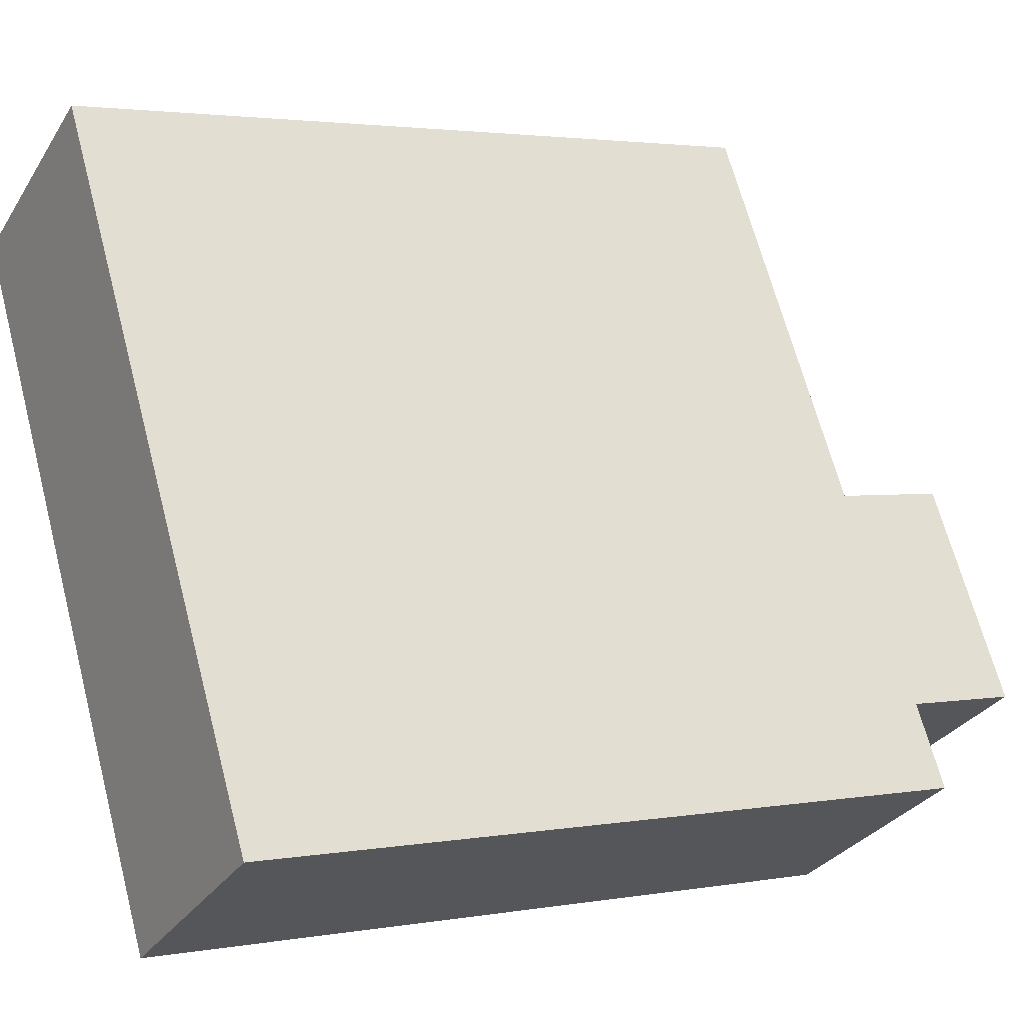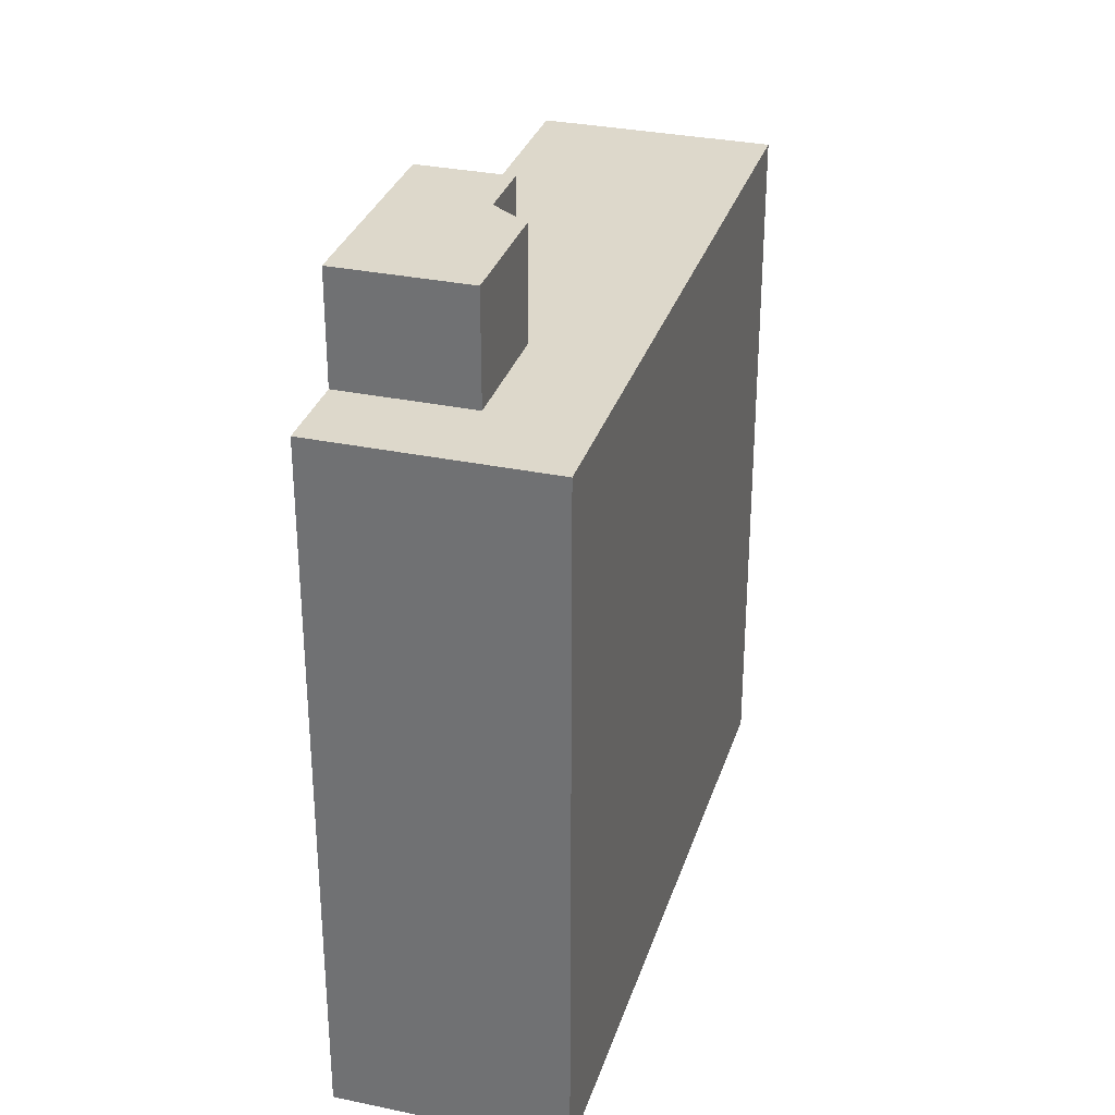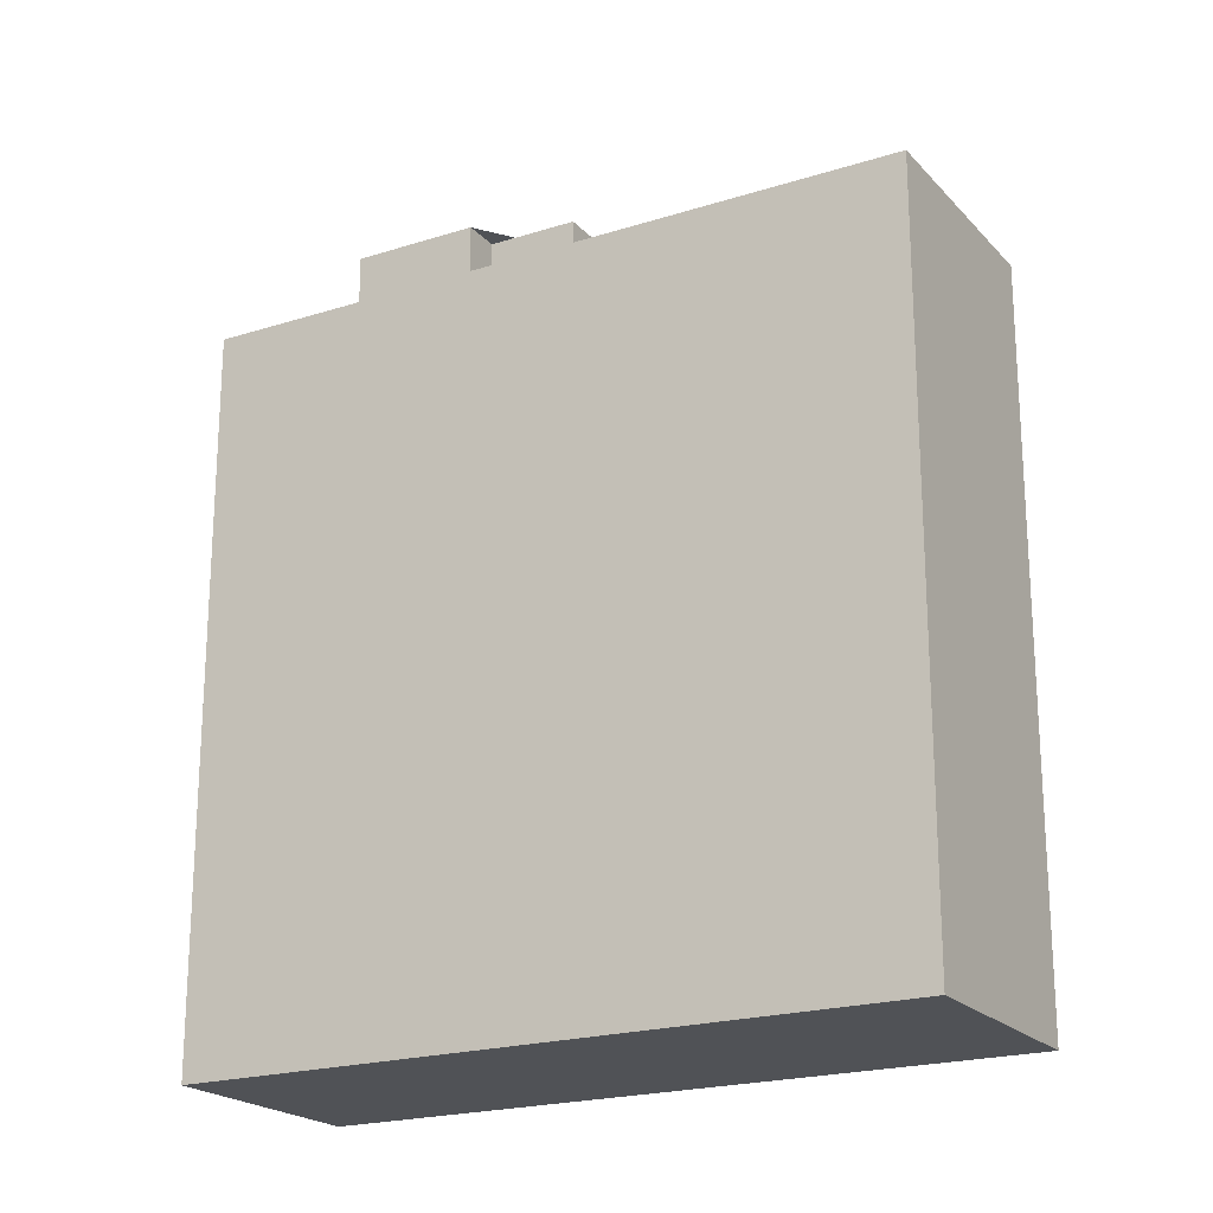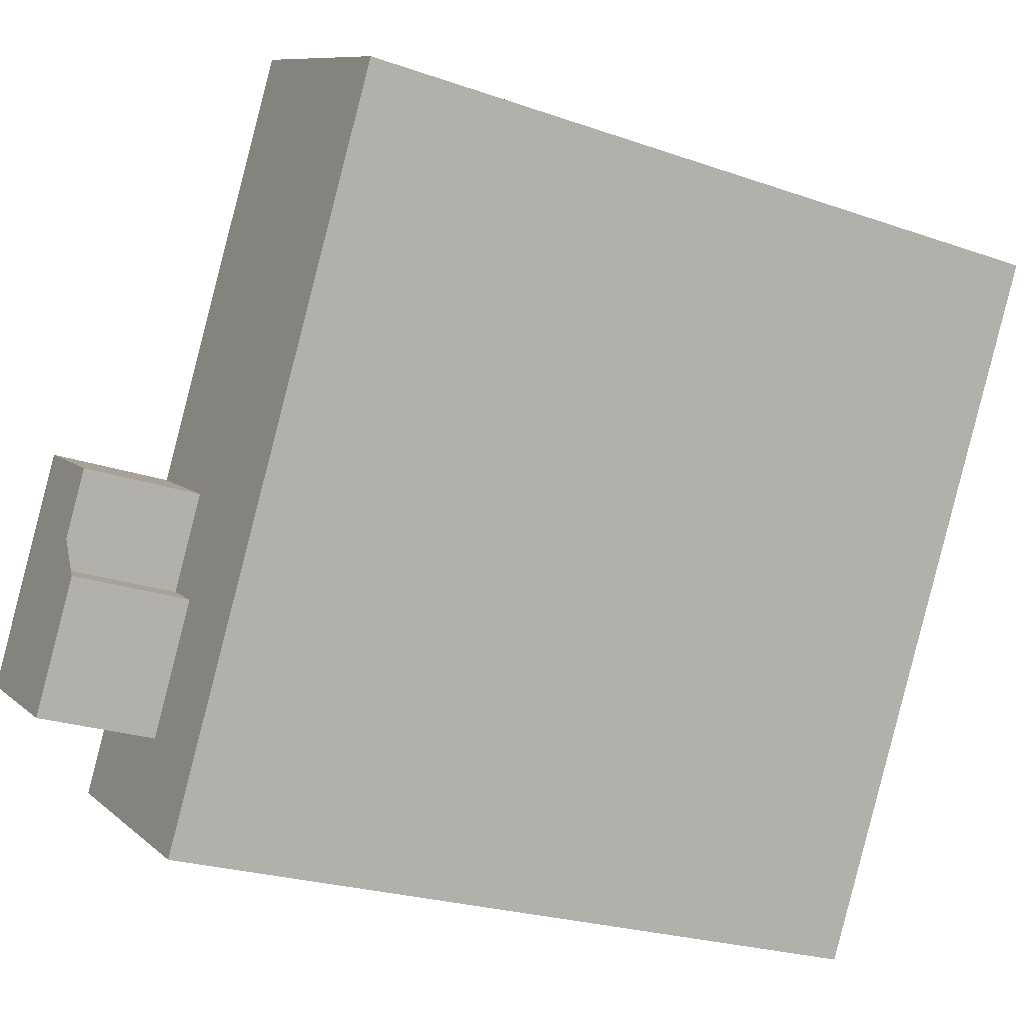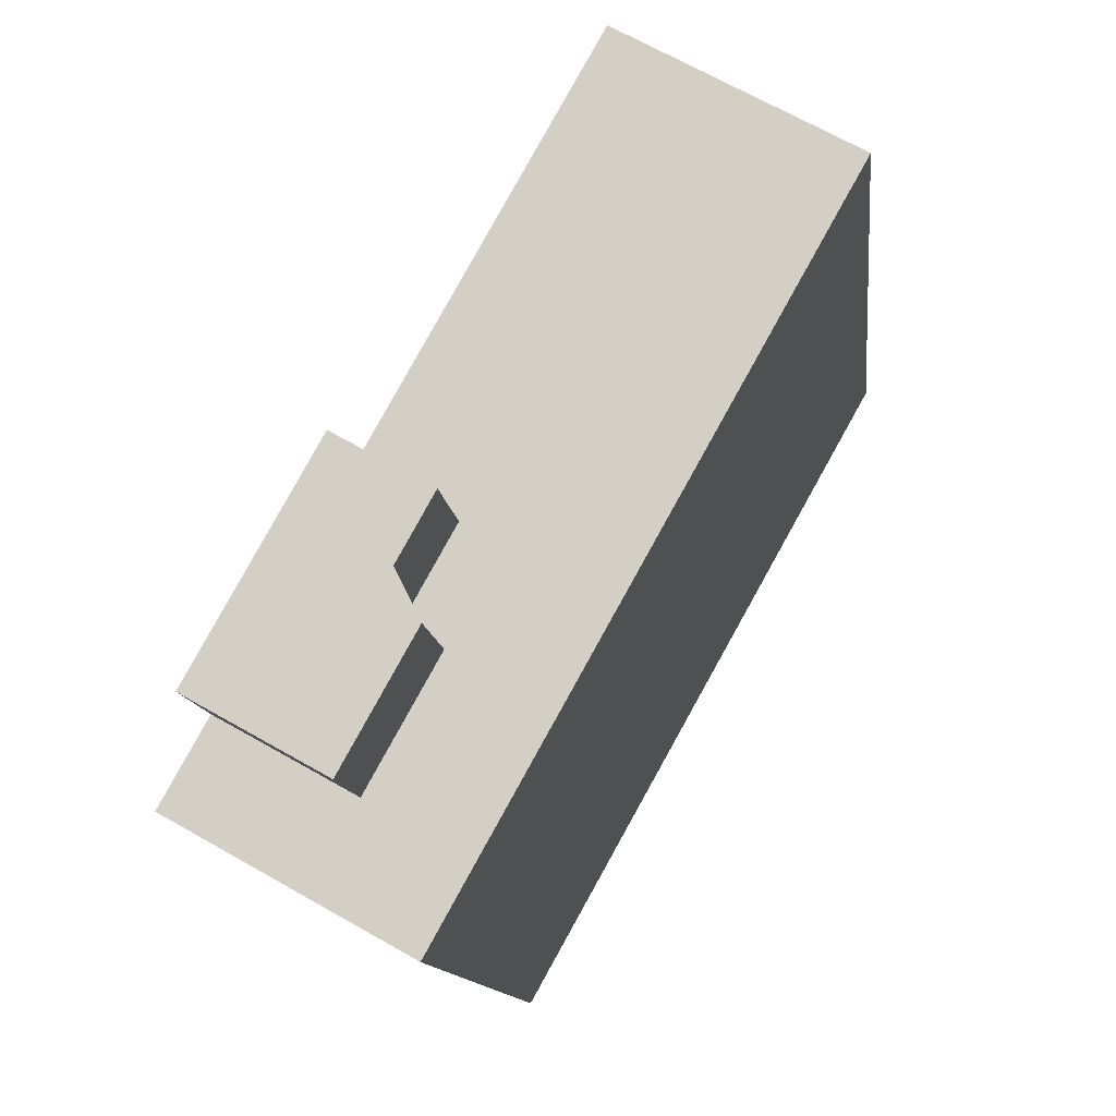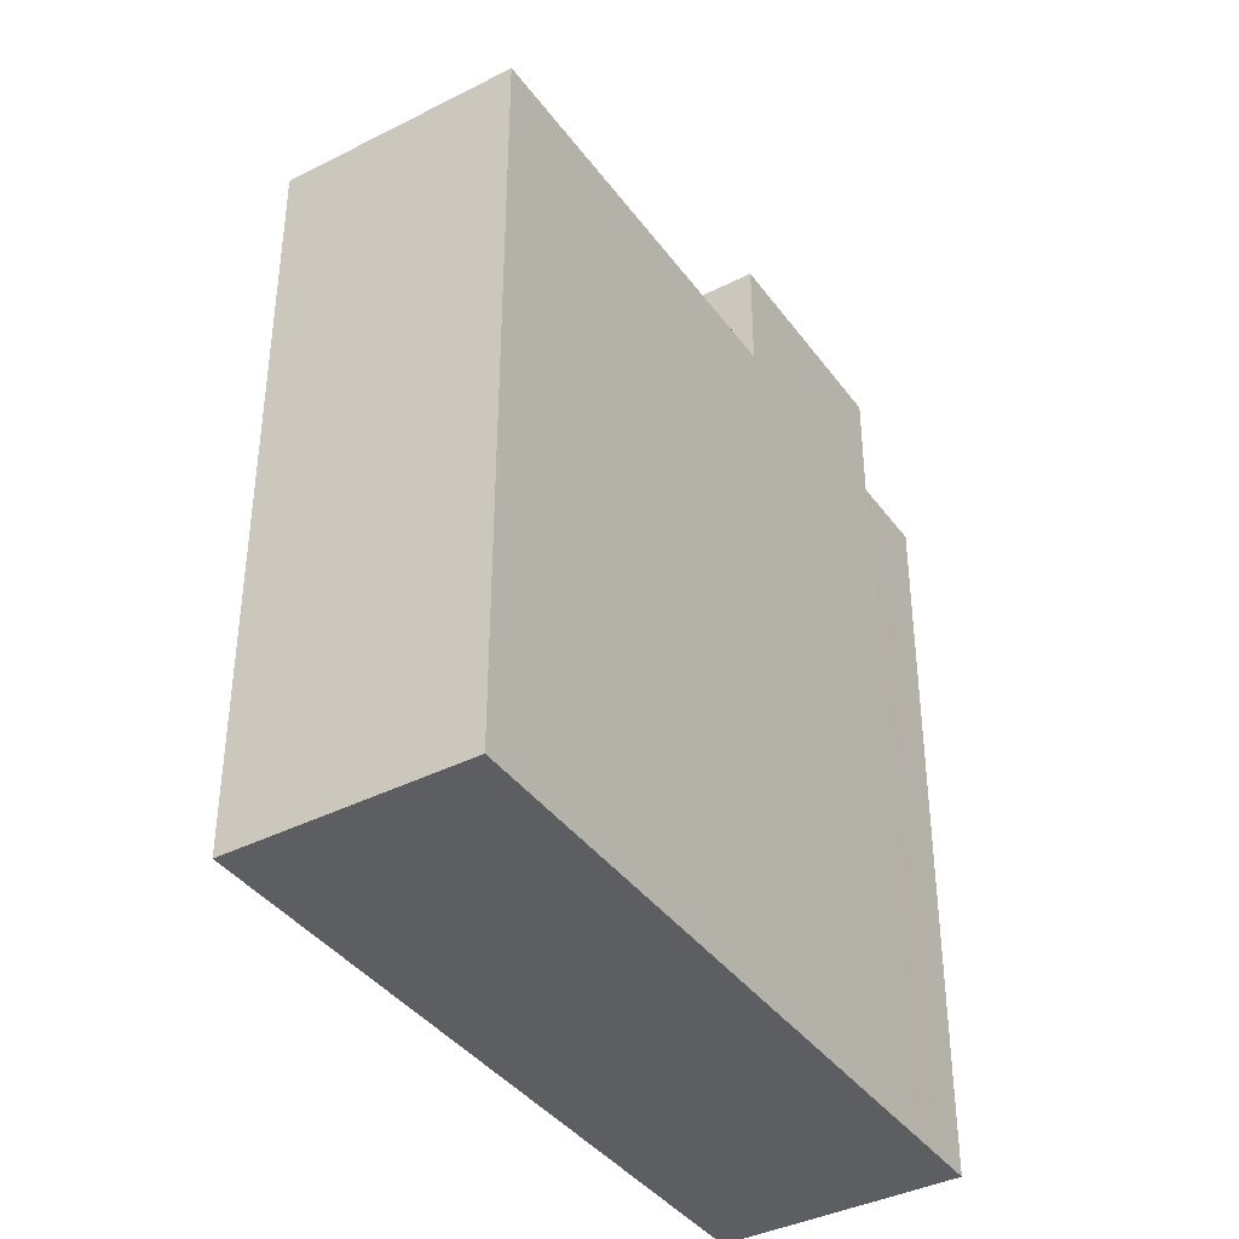
<metadata>
{"format":"obj","ext":"obj","renderer":"f3d","projection":"perspective","resolution":1024,"background":"white","views":[{"elev":2.6,"azim":58.5,"up":"+Z"},{"elev":31.5,"azim":167.3,"up":"+Y"},{"elev":-20.9,"azim":-89.5,"up":"+Y"},{"elev":-23.6,"azim":-120.5,"up":"+Z"},{"elev":-11.7,"azim":-174.0,"up":"+Z"},{"elev":-39.3,"azim":3.1,"up":"+Y"}]}
</metadata>
<code>
v 16.09 -258 -464.5
v 13.89 -258 -465.7
v 9.208 -258 -468.3
v 11.2 -258 -471.9
v 20.86 -258 -489.2
v 24.68 -258 -487
v 27.73 -258 -485.3
v 27.11 -258 -484.2
v 26.34 -258 -482.8
v 22.73 -258 -476.4
v 26.34 -230.2 -482.8
v 22.73 -230.2 -476.4
v 19.97 -230.2 -477.9
v 21.47 -230.2 -480.6
v 20.32 -230.2 -481.3
v 22.43 -230.2 -485
v 24.68 -234 -487
v 27.73 -234 -485.3
v 27.11 -234 -484.2
v 26.34 -234 -482.8
v 22.43 -234 -485
v 20.32 -234 -481.3
v 21.47 -234 -480.6
v 19.97 -234 -477.9
v 22.73 -234 -476.4
v 16.09 -234 -464.5
v 13.89 -234 -465.7
v 9.208 -234 -468.3
v 11.2 -234 -471.9
v 20.86 -234 -489.2
g CityEngineShapeMaterial_456
f 2 1 10 9 8 7 6 5 4 3
f 12 11 16 15 14 13
f 18 17 30 29 28 27 26 25 24 23 22 21 20 19
f 13 24 25 12
f 14 23 24 13
f 15 22 23 14
f 16 21 22 15
f 21 20 11 16
f 1 10 25 26
f 10 9 11 12
f 9 8 19 20
f 8 7 18 19
f 7 6 17 18
f 6 5 30 17
f 5 4 29 30
f 4 3 28 29
f 3 2 27 28
f 2 1 26 27

</code>
